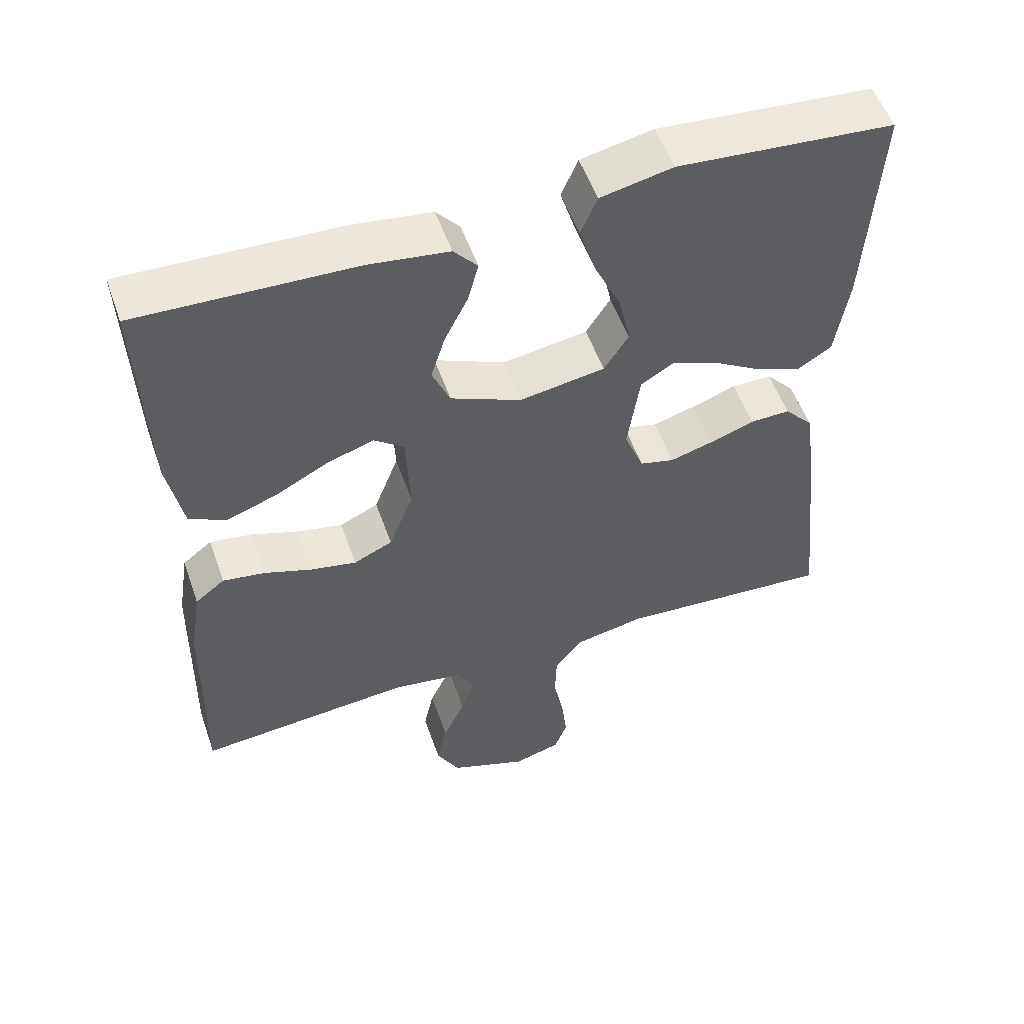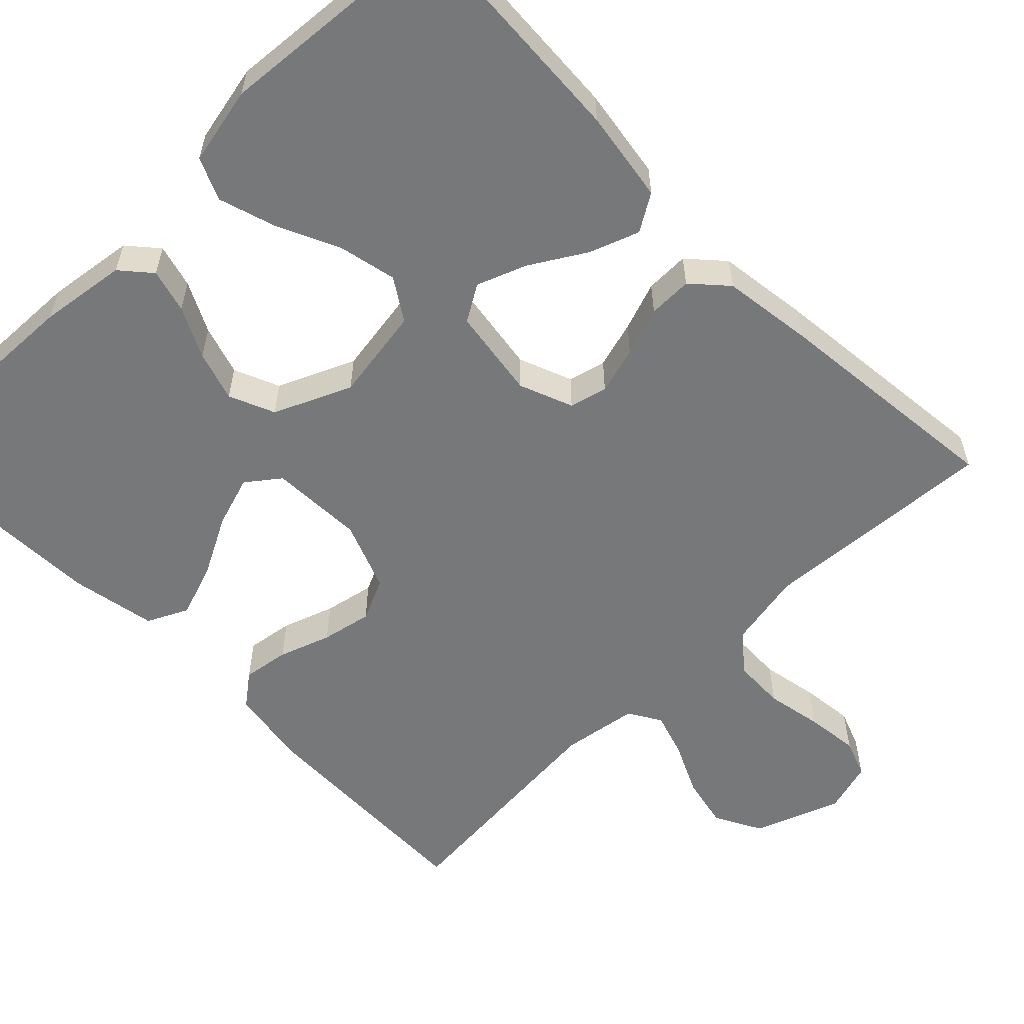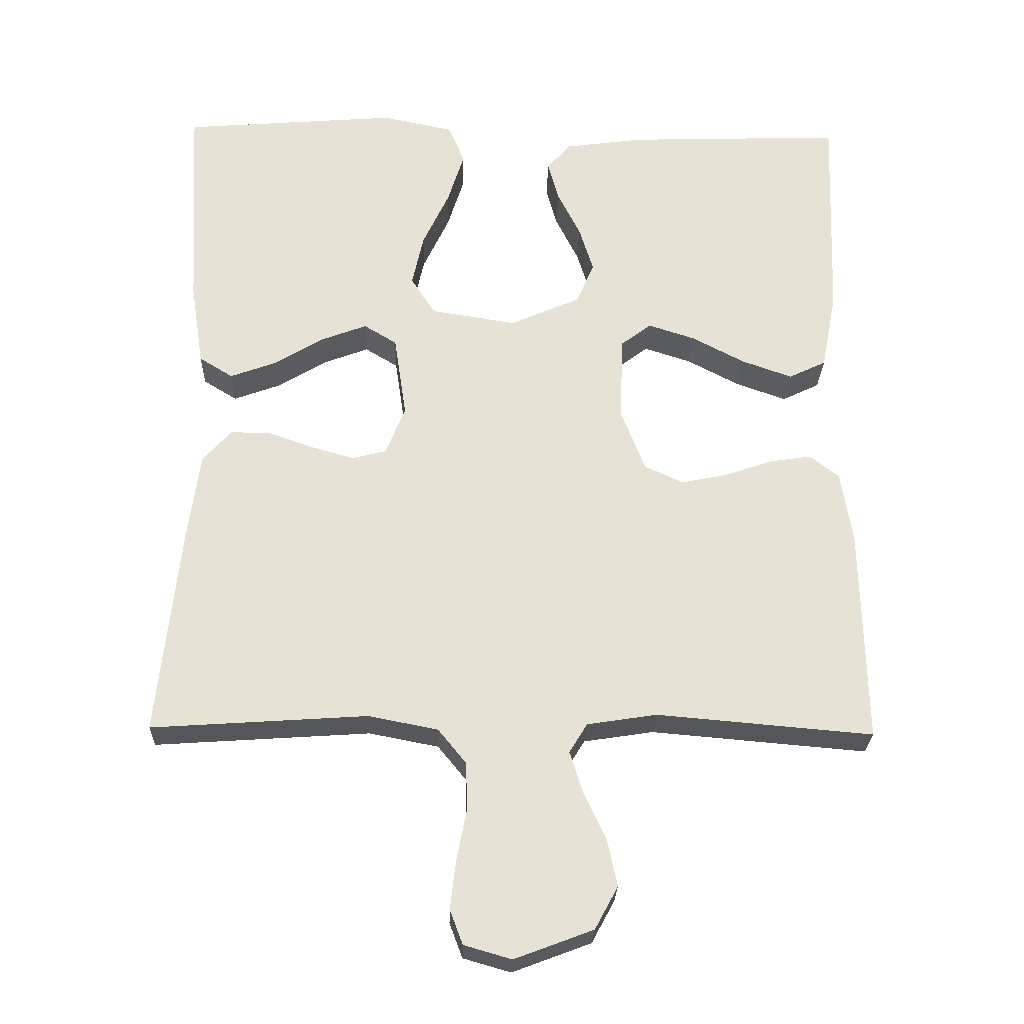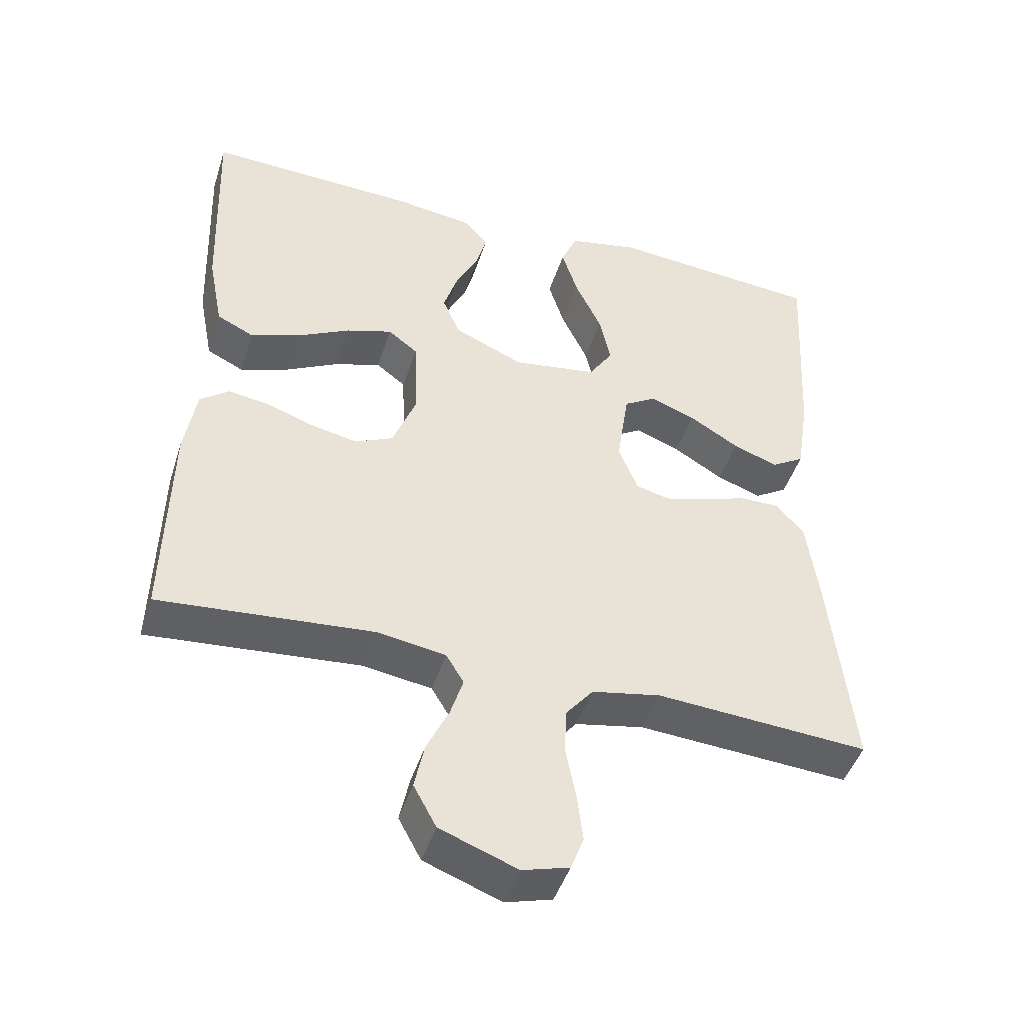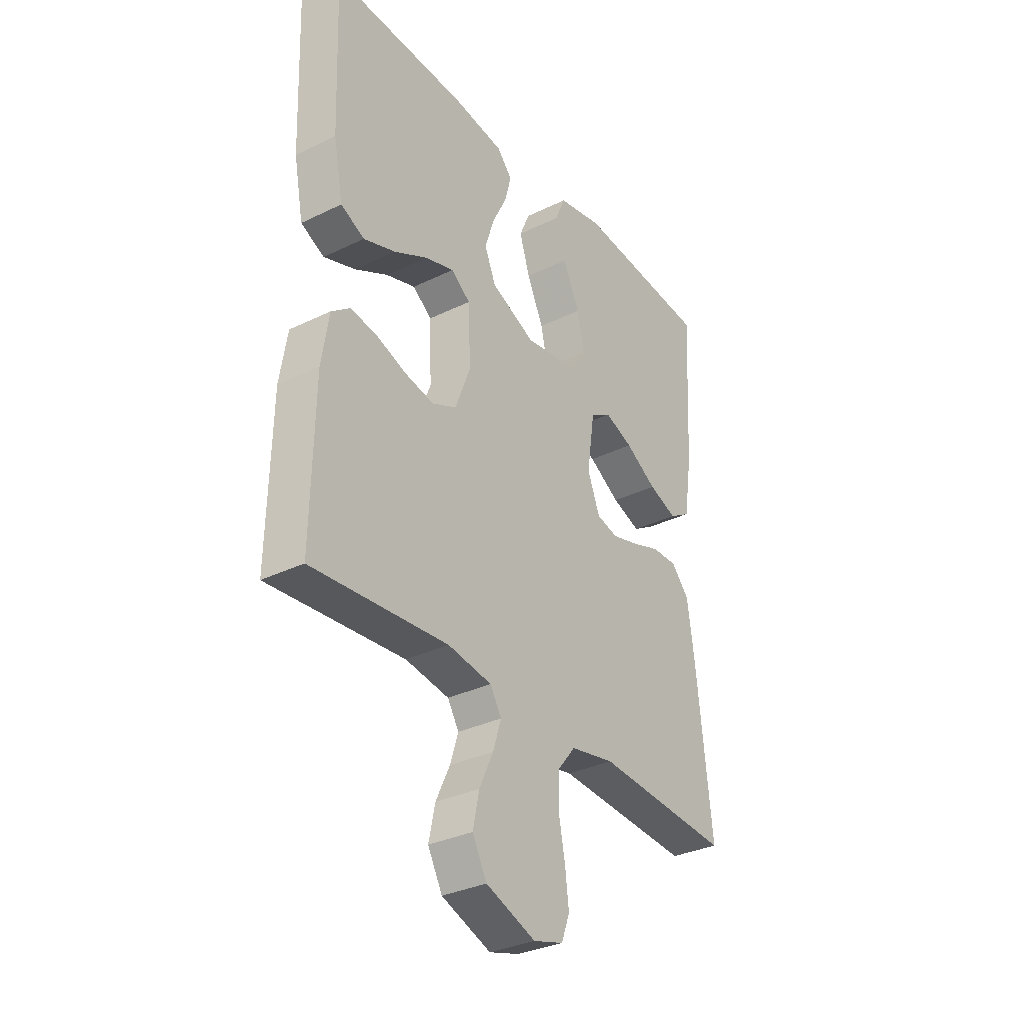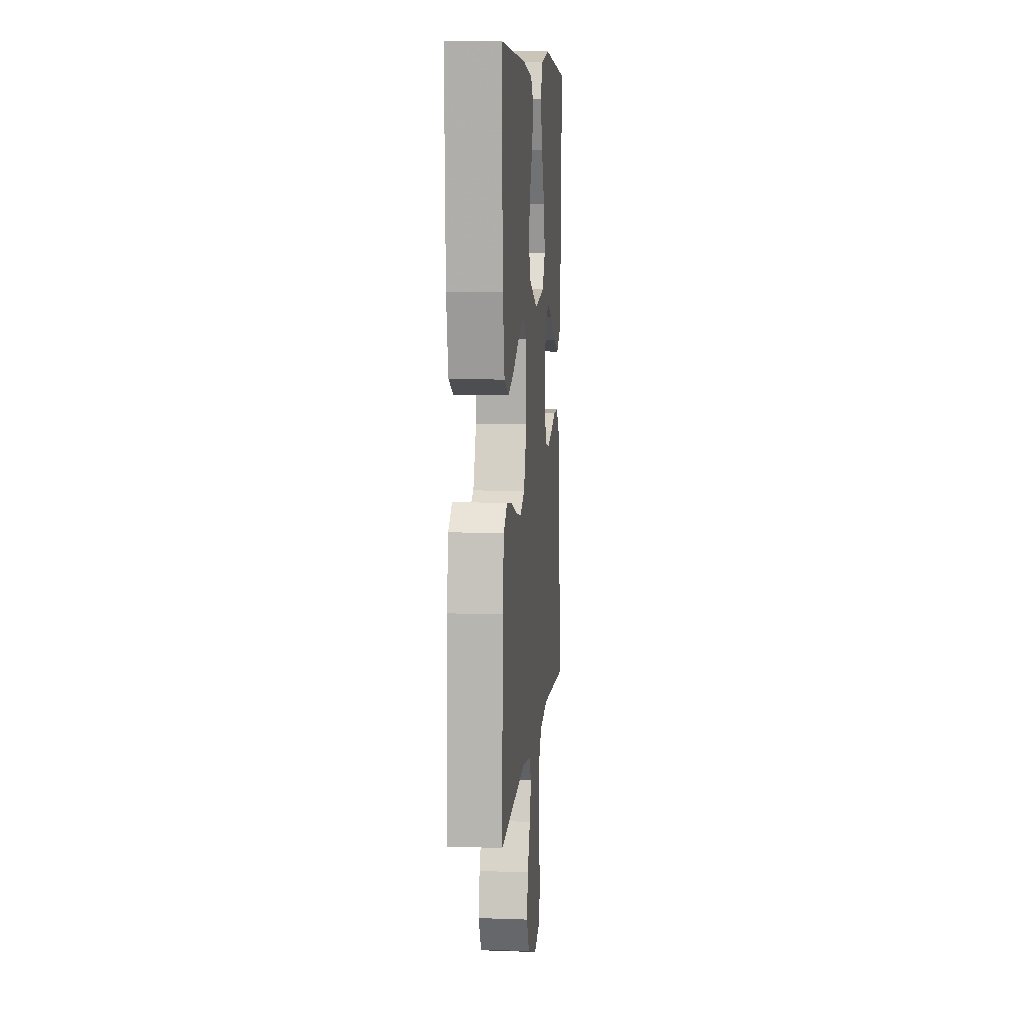
<metadata>
{"format":"obj","ext":"obj","renderer":"f3d","projection":"perspective","resolution":1024,"background":"white","views":[{"elev":53.7,"azim":-19.2,"up":"+Z"},{"elev":-57.4,"azim":44.3,"up":"+Y"},{"elev":-25.7,"azim":178.4,"up":"+Z"},{"elev":-46.0,"azim":-17.5,"up":"+Z"},{"elev":-32.7,"azim":-55.9,"up":"+Z"},{"elev":8.8,"azim":-84.6,"up":"+Z"}]}
</metadata>
<code>
v 0.5 0.07 -0.5
v 0.2 0.07 -0.48
v 0.103 0.07 -0.499
v 0.064 0.07 -0.547
v 0.062 0.07 -0.613
v 0.076 0.07 -0.685
v 0.084 0.07 -0.752
v 0.066 0.07 -0.8
v 0 0.07 -0.819
v -0.109 0.07 -0.778
v -0.141 0.07 -0.719
v -0.127 0.07 -0.653
v -0.096 0.07 -0.587
v -0.078 0.07 -0.53
v -0.103 0.07 -0.489
v -0.2 0.07 -0.474
v -0.5 0.07 -0.5
v -0.494 0.07 -0.2
v -0.478 0.07 -0.1
v -0.437 0.07 -0.068
v -0.378 0.07 -0.077
v -0.312 0.07 -0.1
v -0.248 0.07 -0.113
v -0.194 0.07 -0.088
v -0.16 0.07 0
v -0.165 0.07 0.119
v -0.207 0.07 0.151
v -0.272 0.07 0.13
v -0.346 0.07 0.091
v -0.416 0.07 0.066
v -0.468 0.07 0.091
v -0.489 0.07 0.2
v -0.5 0.07 0.5
v -0.2 0.07 0.49
v -0.089 0.07 0.475
v -0.056 0.07 0.437
v -0.071 0.07 0.381
v -0.103 0.07 0.317
v -0.123 0.07 0.253
v -0.098 0.07 0.195
v 0 0.07 0.152
v 0.119 0.07 0.171
v 0.153 0.07 0.224
v 0.137 0.07 0.297
v 0.1 0.07 0.376
v 0.077 0.07 0.449
v 0.1 0.07 0.503
v 0.2 0.07 0.524
v 0.5 0.07 0.5
v 0.483 0.07 0.2
v 0.465 0.07 0.083
v 0.418 0.07 0.054
v 0.355 0.07 0.077
v 0.285 0.07 0.119
v 0.222 0.07 0.143
v 0.176 0.07 0.115
v 0.159 0.07 0
v 0.186 0.07 -0.068
v 0.234 0.07 -0.08
v 0.294 0.07 -0.063
v 0.356 0.07 -0.041
v 0.412 0.07 -0.04
v 0.452 0.07 -0.084
v 0.468 0.07 -0.2
v 0.5 0 -0.5
v 0.2 0 -0.48
v 0.103 0 -0.499
v 0.064 0 -0.547
v 0.062 0 -0.613
v 0.076 0 -0.685
v 0.084 0 -0.752
v 0.066 0 -0.8
v 0 0 -0.819
v -0.109 0 -0.778
v -0.141 0 -0.719
v -0.127 0 -0.653
v -0.096 0 -0.587
v -0.078 0 -0.53
v -0.103 0 -0.489
v -0.2 0 -0.474
v -0.5 0 -0.5
v -0.494 0 -0.2
v -0.478 0 -0.1
v -0.437 0 -0.068
v -0.378 0 -0.077
v -0.312 0 -0.1
v -0.248 0 -0.113
v -0.194 0 -0.088
v -0.16 0 0
v -0.165 0 0.119
v -0.207 0 0.151
v -0.272 0 0.13
v -0.346 0 0.091
v -0.416 0 0.066
v -0.468 0 0.091
v -0.489 0 0.2
v -0.5 0 0.5
v -0.2 0 0.49
v -0.089 0 0.475
v -0.056 0 0.437
v -0.071 0 0.381
v -0.103 0 0.317
v -0.123 0 0.253
v -0.098 0 0.195
v 0 0 0.152
v 0.119 0 0.171
v 0.153 0 0.224
v 0.137 0 0.297
v 0.1 0 0.376
v 0.077 0 0.449
v 0.1 0 0.503
v 0.2 0 0.524
v 0.5 0 0.5
v 0.483 0 0.2
v 0.465 0 0.083
v 0.418 0 0.054
v 0.355 0 0.077
v 0.285 0 0.119
v 0.222 0 0.143
v 0.176 0 0.115
v 0.159 0 0
v 0.186 0 -0.068
v 0.234 0 -0.08
v 0.294 0 -0.063
v 0.356 0 -0.041
v 0.412 0 -0.04
v 0.452 0 -0.084
v 0.468 0 -0.2
f 64 1 2
f 63 64 2
f 62 63 2
f 61 62 2
f 60 61 2
f 59 60 2 3
f 58 59 3 4
f 57 58 4
f 56 57 4
f 52 53 54
f 51 52 54
f 50 51 54
f 49 50 54
f 48 49 54
f 47 48 54
f 46 47 54
f 45 46 54
f 44 45 54
f 43 44 54 55
f 42 43 55 56
f 36 37 38
f 35 36 38
f 34 35 38
f 33 34 38
f 32 33 38
f 31 32 38
f 30 31 38
f 29 30 38
f 28 29 38
f 27 28 38 39
f 26 27 39 40
f 20 21 22
f 19 20 22
f 18 19 22
f 17 18 22
f 16 17 22
f 15 16 22 23
f 14 15 23 24
f 11 12 13
f 10 11 13
f 9 10 13
f 8 9 13
f 7 8 13
f 6 7 13
f 5 6 13
f 4 5 13 14
f 14 24 25
f 4 14 25
f 56 4 25
f 42 56 25
f 41 42 25
f 25 26 40 41
f 66 65 128
f 66 128 127
f 66 127 126
f 66 126 125
f 66 125 124
f 67 66 124 123
f 68 67 123 122
f 68 122 121
f 68 121 120
f 118 117 116
f 118 116 115
f 118 115 114
f 118 114 113
f 118 113 112
f 118 112 111
f 118 111 110
f 118 110 109
f 118 109 108
f 119 118 108 107
f 120 119 107 106
f 102 101 100
f 102 100 99
f 102 99 98
f 102 98 97
f 102 97 96
f 102 96 95
f 102 95 94
f 102 94 93
f 102 93 92
f 103 102 92 91
f 104 103 91 90
f 86 85 84
f 86 84 83
f 86 83 82
f 86 82 81
f 86 81 80
f 87 86 80 79
f 88 87 79 78
f 77 76 75
f 77 75 74
f 77 74 73
f 77 73 72
f 77 72 71
f 77 71 70
f 77 70 69
f 78 77 69 68
f 89 88 78
f 89 78 68
f 89 68 120
f 89 120 106
f 89 106 105
f 105 104 90 89
f 1 65 66 2
f 2 66 67 3
f 3 67 68 4
f 4 68 69 5
f 5 69 70 6
f 6 70 71 7
f 7 71 72 8
f 8 72 73 9
f 9 73 74 10
f 10 74 75 11
f 11 75 76 12
f 12 76 77 13
f 13 77 78 14
f 14 78 79 15
f 15 79 80 16
f 16 80 81 17
f 17 81 82 18
f 18 82 83 19
f 19 83 84 20
f 20 84 85 21
f 21 85 86 22
f 22 86 87 23
f 23 87 88 24
f 24 88 89 25
f 25 89 90 26
f 26 90 91 27
f 27 91 92 28
f 28 92 93 29
f 29 93 94 30
f 30 94 95 31
f 31 95 96 32
f 32 96 97 33
f 33 97 98 34
f 34 98 99 35
f 35 99 100 36
f 36 100 101 37
f 37 101 102 38
f 38 102 103 39
f 39 103 104 40
f 40 104 105 41
f 41 105 106 42
f 42 106 107 43
f 43 107 108 44
f 44 108 109 45
f 45 109 110 46
f 46 110 111 47
f 47 111 112 48
f 48 112 113 49
f 49 113 114 50
f 50 114 115 51
f 51 115 116 52
f 52 116 117 53
f 53 117 118 54
f 54 118 119 55
f 55 119 120 56
f 56 120 121 57
f 57 121 122 58
f 58 122 123 59
f 59 123 124 60
f 60 124 125 61
f 61 125 126 62
f 62 126 127 63
f 63 127 128 64
f 64 128 65 1

</code>
